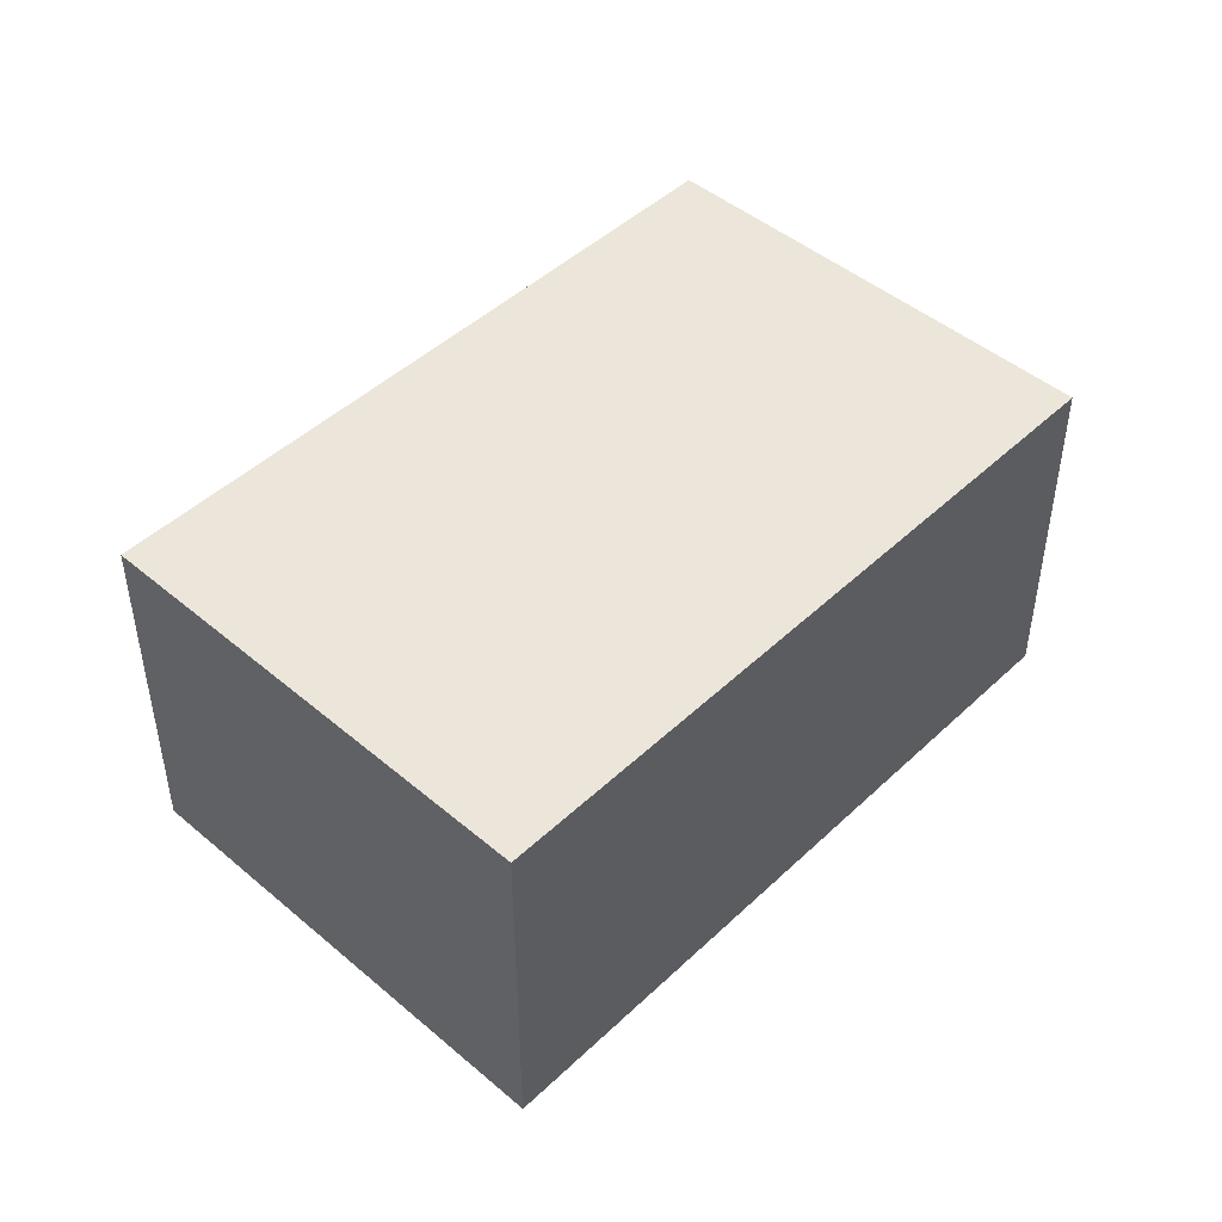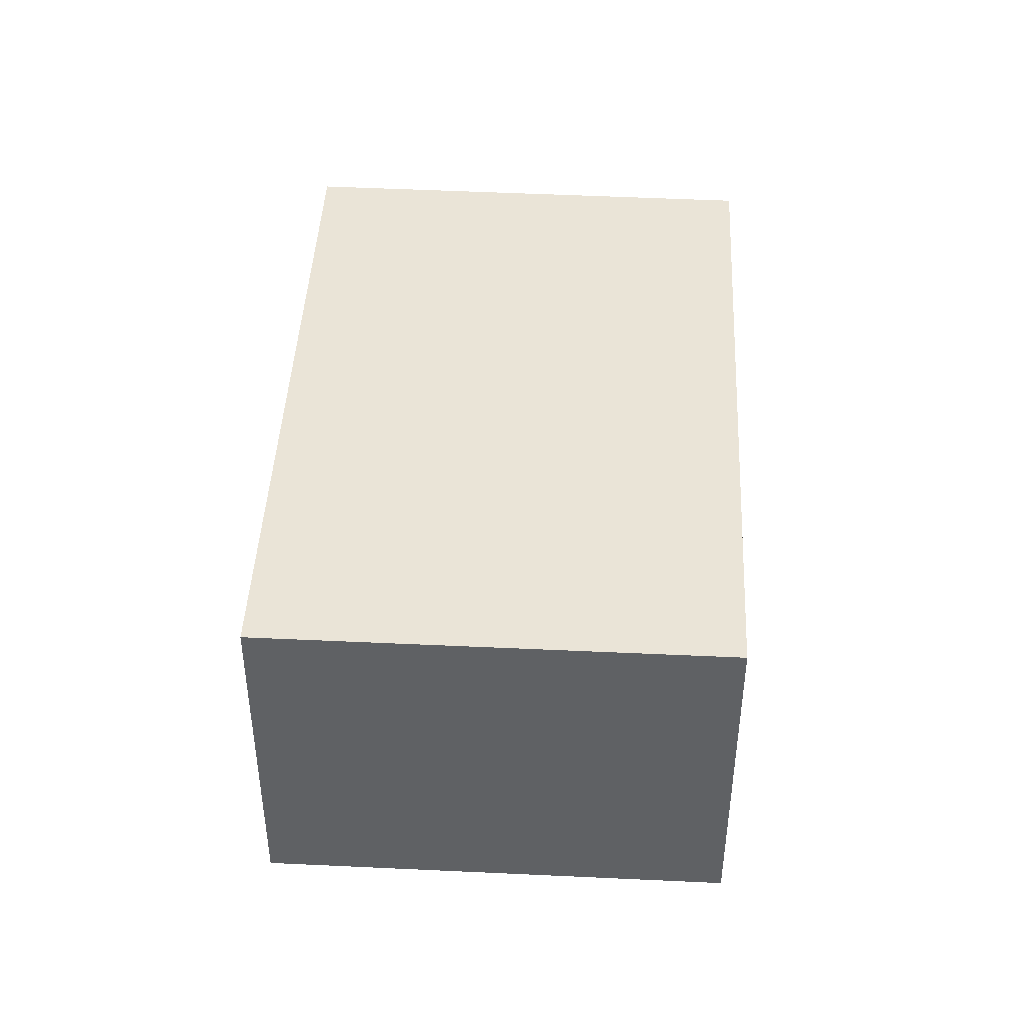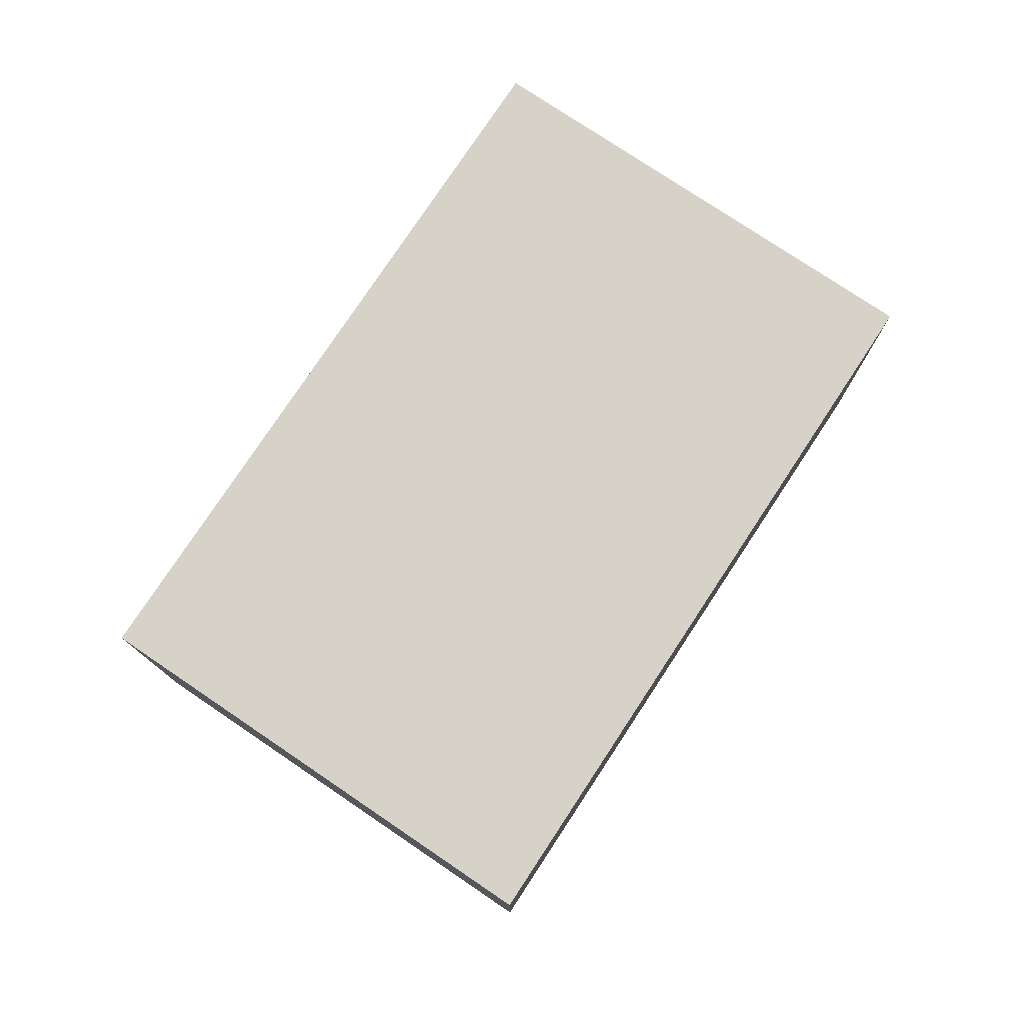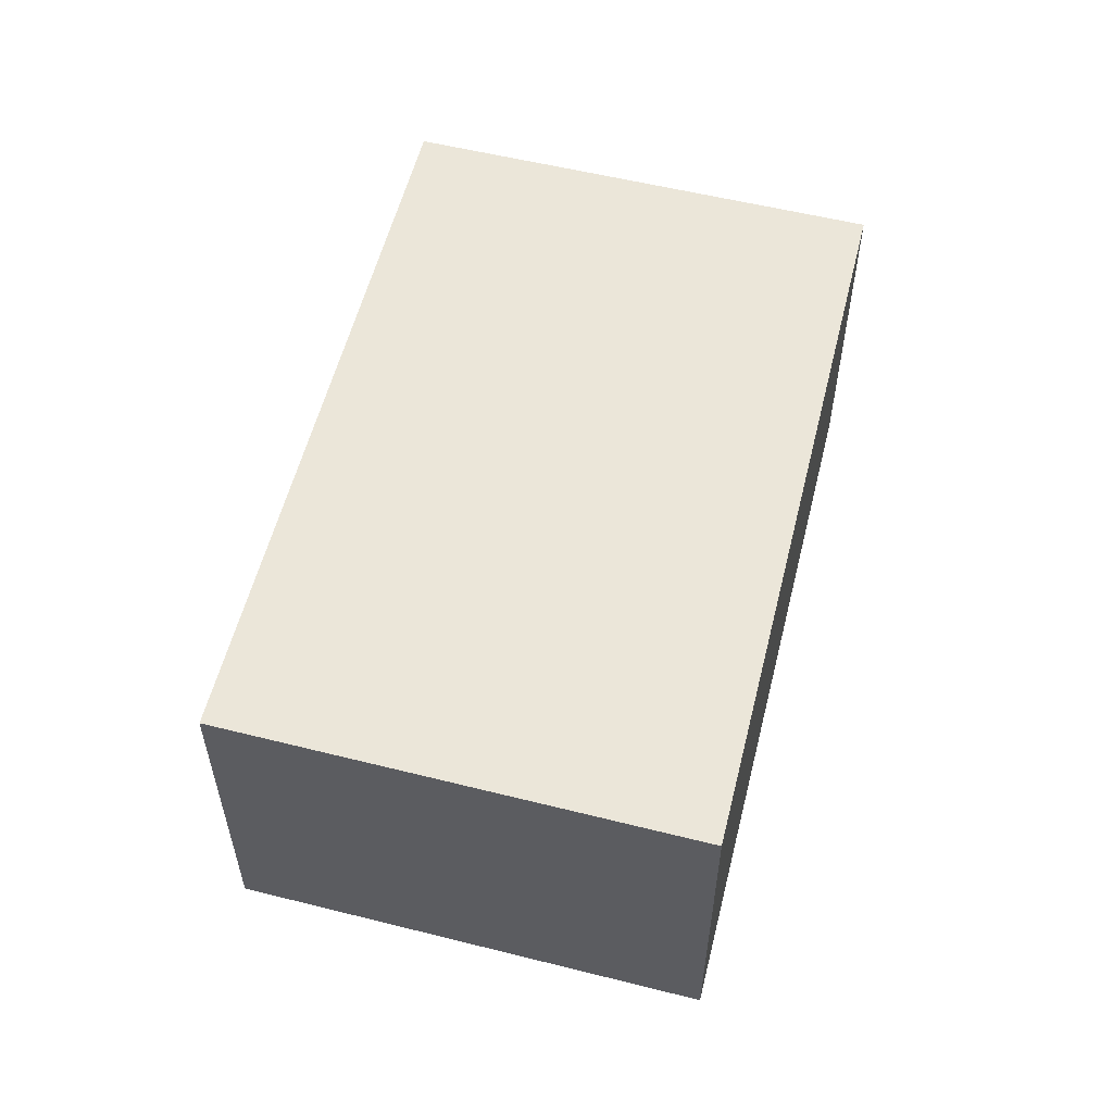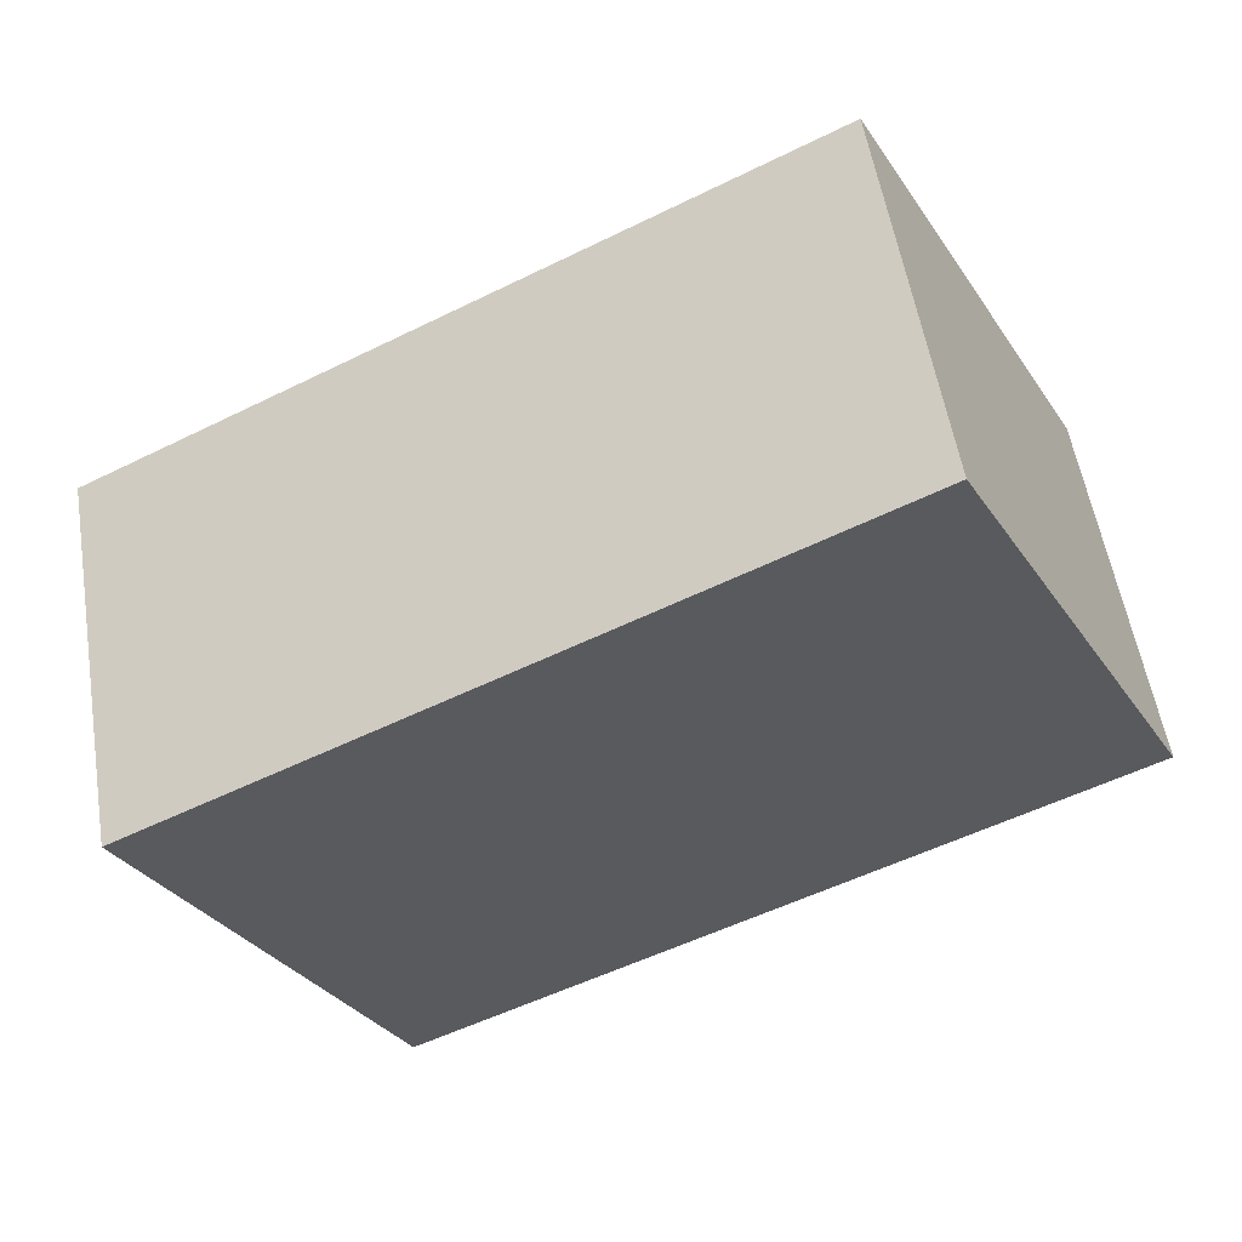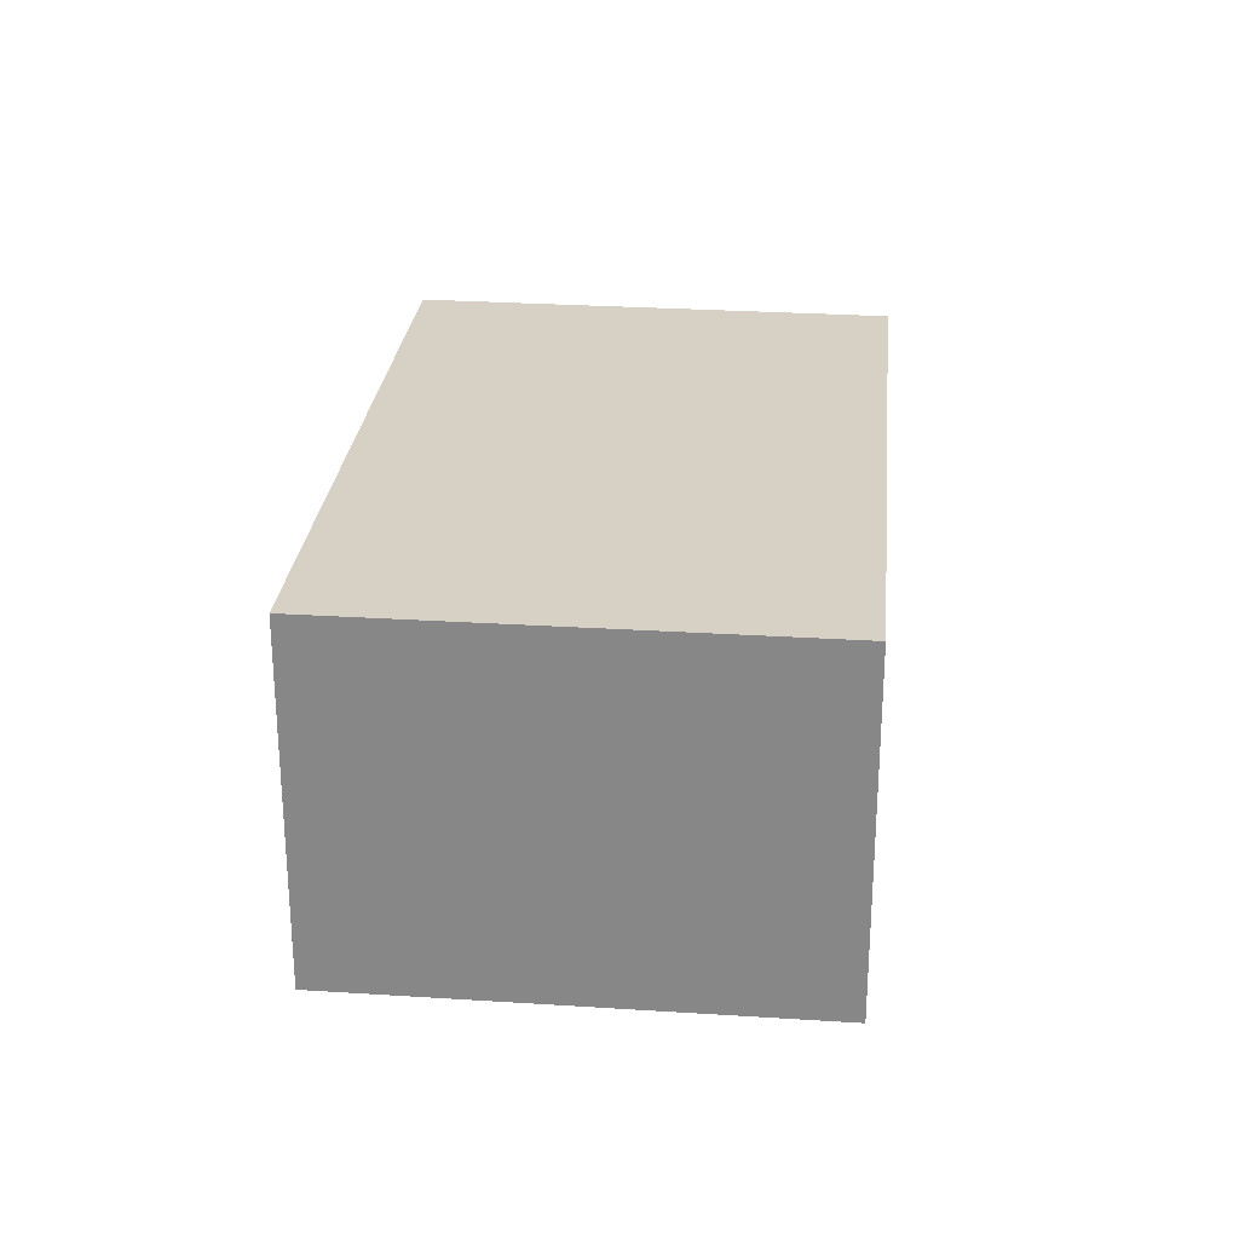
<metadata>
{"format":"obj","ext":"obj","renderer":"f3d","projection":"perspective","resolution":1024,"background":"white","views":[{"elev":46.8,"azim":106.5,"up":"+Y"},{"elev":43.9,"azim":-113.9,"up":"+Y"},{"elev":77.9,"azim":96.7,"up":"+Y"},{"elev":57.0,"azim":77.3,"up":"+Y"},{"elev":55.5,"azim":-9.3,"up":"+Z"},{"elev":26.6,"azim":-111.3,"up":"+Y"}]}
</metadata>
<code>
v  3.056 4.978 -5.988
v  9.191 4.978 4.66
v  12.31 4.978 -1.353
v  0 4.978 3.048e-16
v  12.31 8.285e-17 -1.353
v  3.056 3.667e-16 -5.988
v  0 0 0
v  9.191 -2.853e-16 4.66
g defaultobject
f 1 2 3
f 2 1 4
f 5 1 3
f 1 5 6
f 6 4 1
f 4 6 7
f 7 2 4
f 2 7 8
f 8 3 2
f 3 8 5
f 8 6 5
f 6 8 7

</code>
